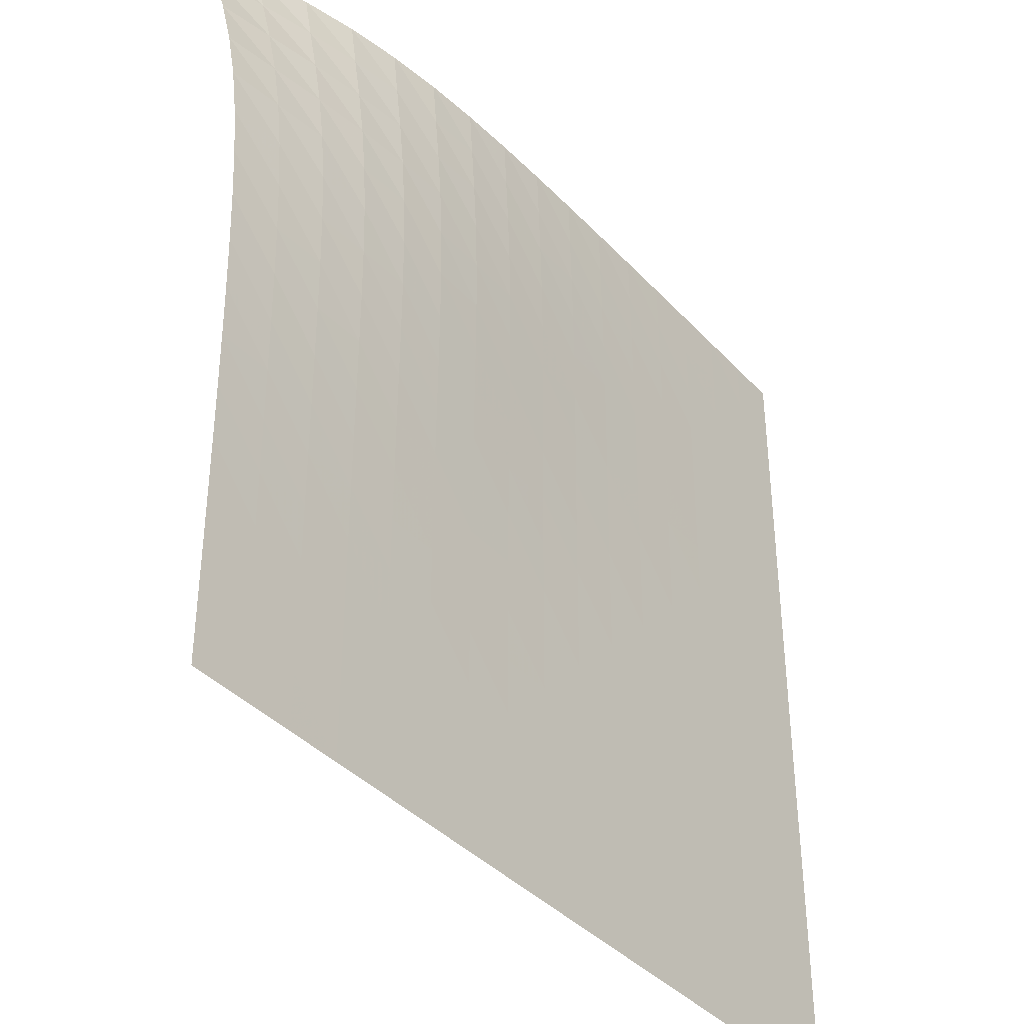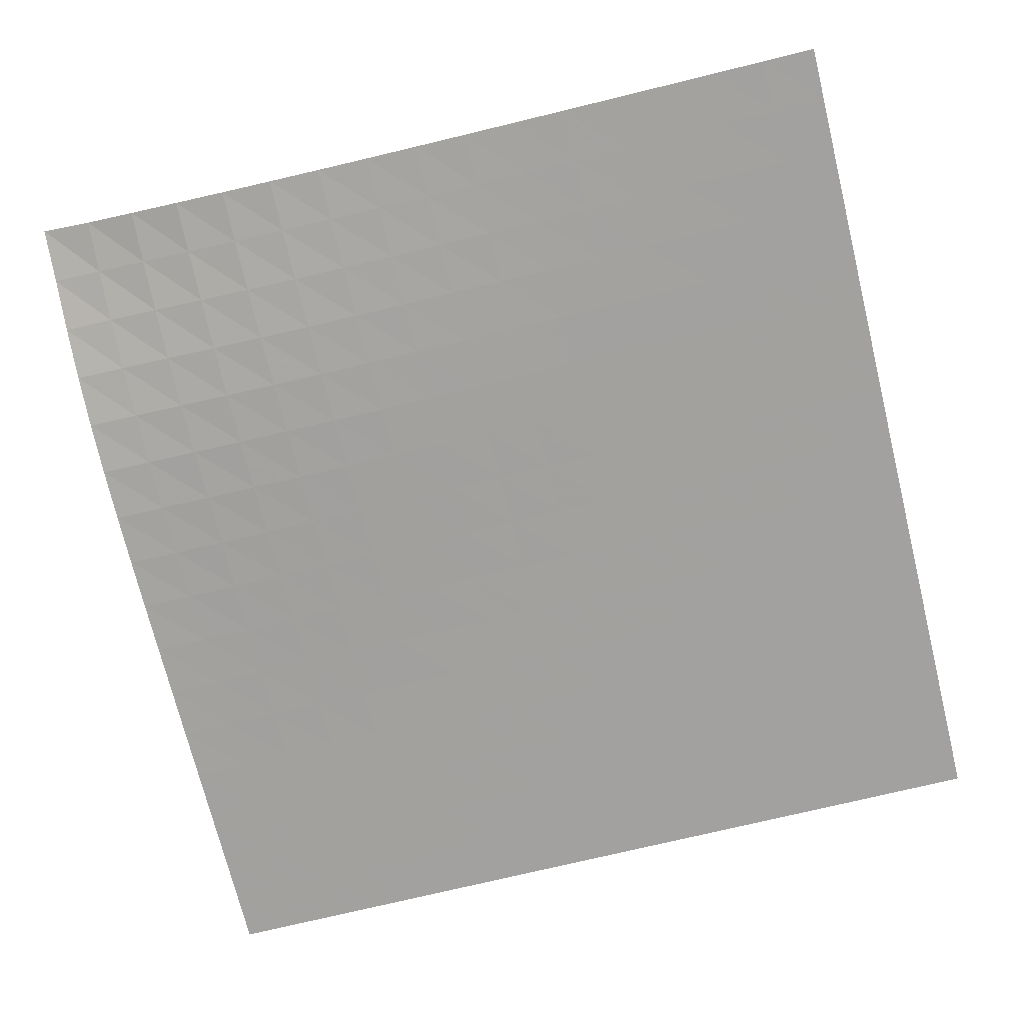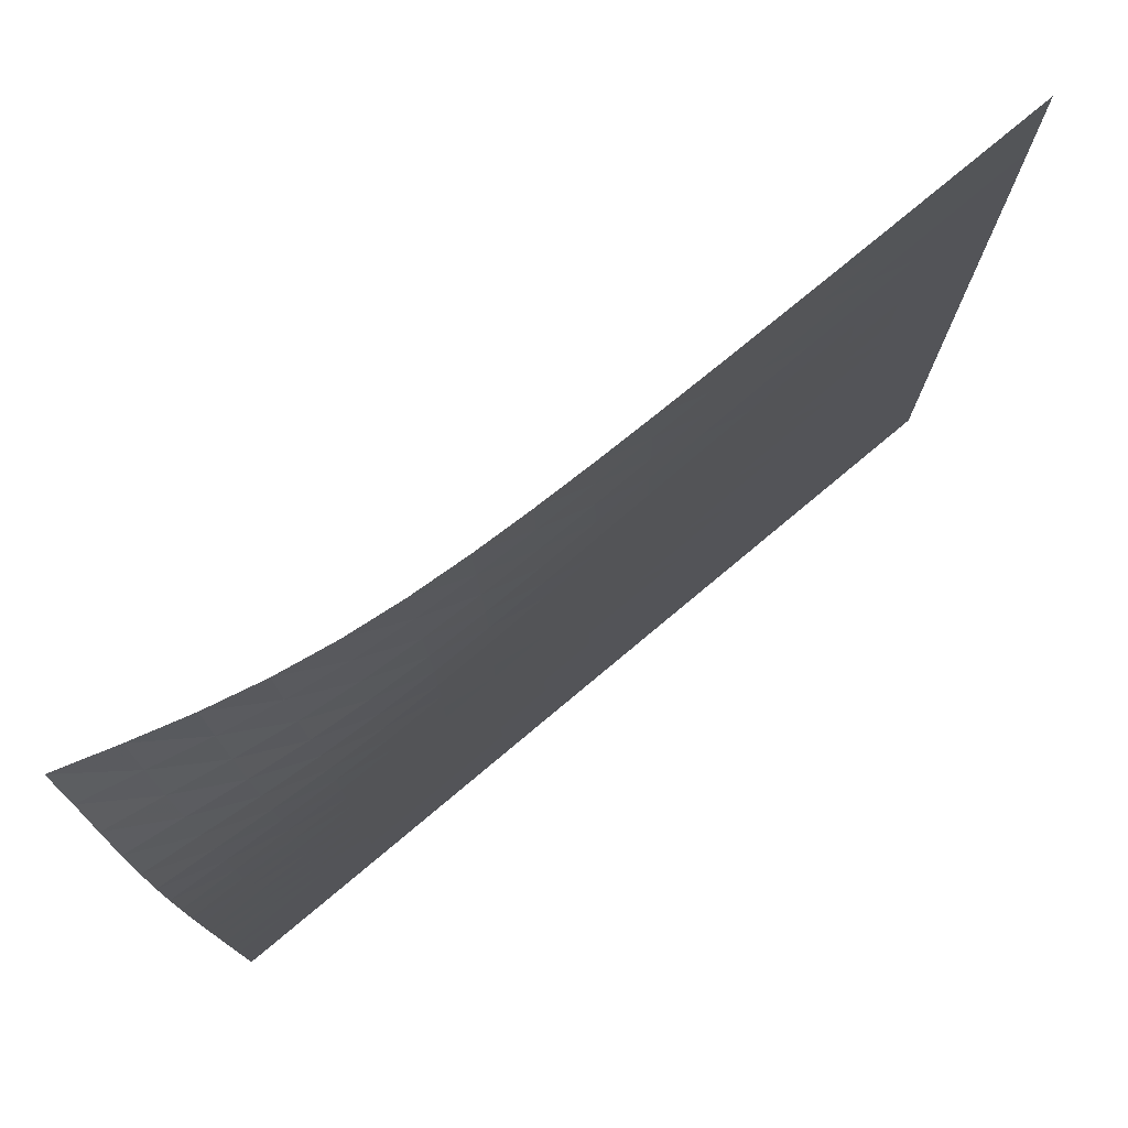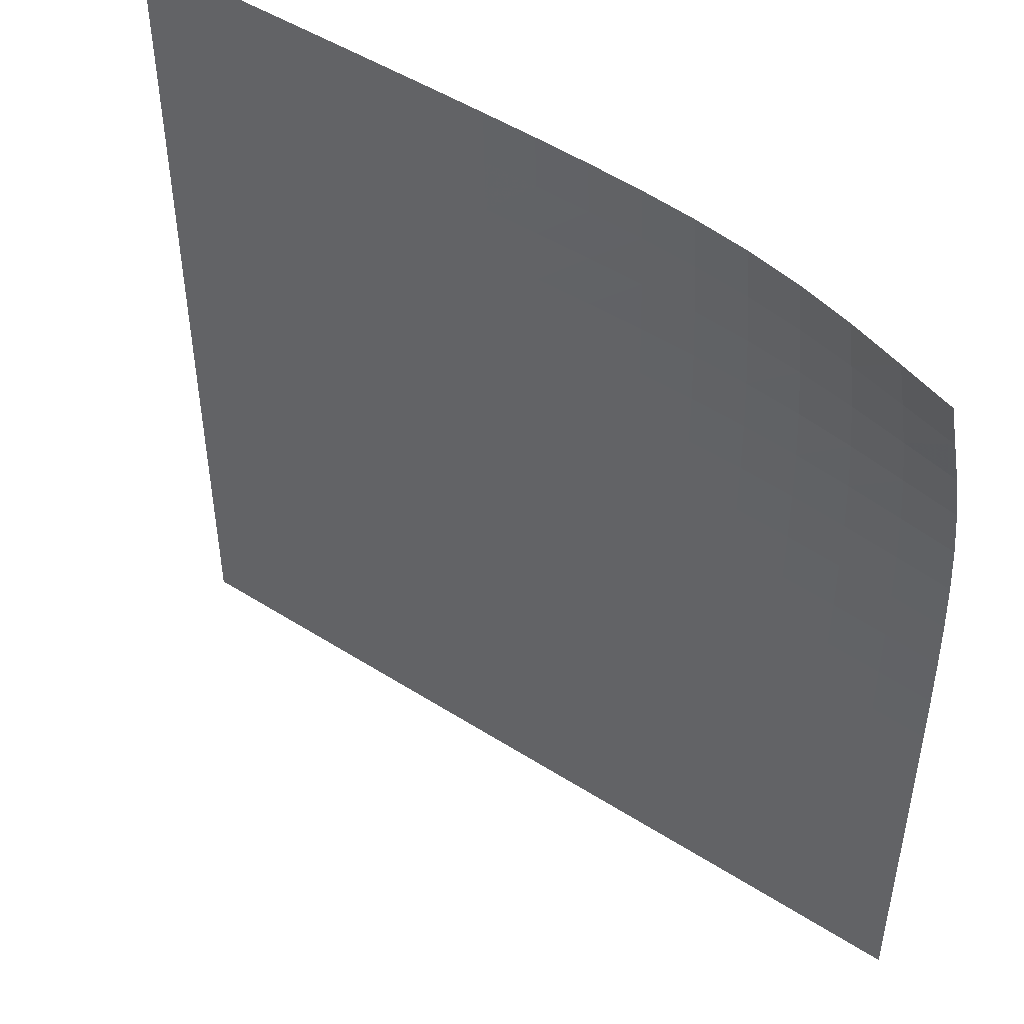
<metadata>
{"format":"obj","ext":"obj","renderer":"f3d","projection":"perspective","resolution":1024,"background":"white","views":[{"elev":-38.5,"azim":-52.9,"up":"+Z"},{"elev":-72.2,"azim":13.8,"up":"+Y"},{"elev":77.2,"azim":-39.9,"up":"+Z"},{"elev":48.1,"azim":-144.4,"up":"+Z"}]}
</metadata>
<code>
v -6.496 -0.003821 6.496
v 6.493 -1.141 6.504
v -6.504 -1.141 -6.493
v 6.495 -1.143 -6.495
v -6.504 -1.14 -5.681
v -6.505 -1.14 -4.868
v -6.505 -1.138 -4.055
v -6.506 -1.135 -3.242
v -6.508 -1.131 -2.429
v -6.509 -1.125 -1.616
v -6.511 -1.114 -0.8025
v -6.513 -1.098 0.01134
v -6.516 -1.072 0.8255
v -6.518 -1.03 1.64
v -6.52 -0.9622 2.453
v -6.519 -0.8581 3.265
v -6.515 -0.7075 4.073
v -6.507 -0.5075 4.875
v -6.496 -0.2663 5.678
v -5.678 -0.2663 6.496
v -4.875 -0.5075 6.507
v -4.073 -0.7075 6.515
v -3.265 -0.8581 6.519
v -2.453 -0.9622 6.52
v -1.64 -1.03 6.518
v -0.8255 -1.072 6.516
v -0.01134 -1.098 6.513
v 0.8025 -1.114 6.511
v 1.616 -1.125 6.509
v 2.429 -1.131 6.508
v 3.242 -1.135 6.506
v 4.055 -1.138 6.505
v 4.868 -1.14 6.505
v 5.681 -1.14 6.504
v 6.493 -1.142 5.691
v 6.492 -1.143 4.879
v 6.492 -1.144 4.067
v 6.492 -1.144 3.255
v 6.492 -1.143 2.443
v 6.492 -1.143 1.63
v 6.492 -1.142 0.8181
v 6.493 -1.142 0.005776
v 6.493 -1.142 -0.8067
v 6.494 -1.142 -1.619
v 6.494 -1.142 -2.432
v 6.495 -1.143 -3.245
v 6.495 -1.143 -4.057
v 6.495 -1.143 -4.87
v 6.495 -1.143 -5.683
v 5.683 -1.143 -6.495
v 4.87 -1.143 -6.495
v 4.057 -1.143 -6.495
v 3.245 -1.143 -6.495
v 2.432 -1.142 -6.494
v 1.619 -1.142 -6.494
v 0.8067 -1.142 -6.493
v -0.005776 -1.142 -6.493
v -0.8181 -1.142 -6.492
v -1.63 -1.143 -6.492
v -2.443 -1.143 -6.492
v -3.255 -1.144 -6.492
v -4.067 -1.144 -6.492
v -4.879 -1.143 -6.492
v -5.691 -1.142 -6.493
v -5.695 -0.4582 5.695
v -5.705 -0.6552 4.892
v -5.71 -0.8227 4.085
v -5.712 -0.9482 3.274
v -5.71 -1.032 2.46
v -5.707 -1.082 1.644
v -5.704 -1.111 0.8289
v -5.701 -1.126 0.01394
v -5.699 -1.133 -0.8005
v -5.697 -1.137 -1.615
v -5.695 -1.14 -2.428
v -5.694 -1.141 -3.241
v -5.693 -1.141 -4.055
v -5.692 -1.142 -4.867
v -5.692 -1.142 -5.68
v -4.892 -0.6552 5.705
v -4.901 -0.8086 4.901
v -4.904 -0.9413 4.092
v -4.903 -1.039 3.279
v -4.9 -1.101 2.463
v -4.896 -1.134 1.647
v -4.892 -1.148 0.8311
v -4.889 -1.152 0.01571
v -4.887 -1.152 -0.7991
v -4.884 -1.15 -1.613
v -4.883 -1.148 -2.427
v -4.882 -1.146 -3.241
v -4.881 -1.145 -4.054
v -4.88 -1.144 -4.867
v -4.879 -1.144 -5.68
v -4.085 -0.8227 5.71
v -4.092 -0.9413 4.904
v -4.094 -1.043 4.094
v -4.092 -1.115 3.28
v -4.088 -1.156 2.464
v -4.084 -1.174 1.648
v -4.08 -1.176 0.8318
v -4.077 -1.171 0.01647
v -4.074 -1.164 -0.7983
v -4.072 -1.158 -1.613
v -4.07 -1.153 -2.427
v -4.069 -1.149 -3.24
v -4.068 -1.147 -4.053
v -4.068 -1.145 -4.866
v -4.067 -1.144 -5.679
v -3.274 -0.9482 5.712
v -3.279 -1.039 4.903
v -3.28 -1.115 4.092
v -3.278 -1.165 3.278
v -3.275 -1.191 2.463
v -3.271 -1.196 1.647
v -3.267 -1.191 0.8314
v -3.264 -1.18 0.01637
v -3.262 -1.17 -0.7982
v -3.26 -1.161 -1.612
v -3.258 -1.154 -2.426
v -3.257 -1.15 -3.24
v -3.256 -1.147 -4.053
v -3.255 -1.145 -4.866
v -3.255 -1.144 -5.679
v -2.46 -1.032 5.71
v -2.463 -1.101 4.9
v -2.464 -1.156 4.088
v -2.463 -1.191 3.275
v -2.46 -1.204 2.46
v -2.457 -1.203 1.645
v -2.454 -1.192 0.8302
v -2.451 -1.18 0.01563
v -2.449 -1.168 -0.7987
v -2.447 -1.159 -1.613
v -2.446 -1.153 -2.426
v -2.444 -1.149 -3.24
v -2.443 -1.146 -4.053
v -2.443 -1.145 -4.866
v -2.443 -1.144 -5.679
v -1.644 -1.082 5.707
v -1.647 -1.134 4.896
v -1.648 -1.174 4.084
v -1.647 -1.196 3.271
v -1.645 -1.203 2.457
v -1.643 -1.197 1.643
v -1.64 -1.186 0.8286
v -1.638 -1.173 0.01447
v -1.636 -1.163 -0.7995
v -1.634 -1.155 -1.613
v -1.633 -1.15 -2.427
v -1.632 -1.146 -3.24
v -1.631 -1.145 -4.053
v -1.631 -1.143 -4.866
v -1.63 -1.143 -5.679
v -0.8289 -1.111 5.704
v -0.8311 -1.148 4.892
v -0.8318 -1.176 4.08
v -0.8314 -1.191 3.267
v -0.8302 -1.192 2.454
v -0.8286 -1.186 1.64
v -0.8267 -1.175 0.8267
v -0.8249 -1.165 0.01306
v -0.8232 -1.156 -0.8006
v -0.8216 -1.15 -1.614
v -0.8204 -1.146 -2.428
v -0.8193 -1.144 -3.241
v -0.8186 -1.143 -4.054
v -0.8181 -1.142 -4.867
v -0.818 -1.142 -5.68
v -0.01394 -1.126 5.701
v -0.01571 -1.152 4.889
v -0.01647 -1.171 4.077
v -0.01637 -1.18 3.264
v -0.01563 -1.18 2.451
v -0.01447 -1.173 1.638
v -0.01306 -1.165 0.8249
v -0.01156 -1.156 0.01156
v -0.0101 -1.15 -0.8018
v -0.008765 -1.146 -1.615
v -0.007617 -1.144 -2.428
v -0.006692 -1.142 -3.241
v -0.006019 -1.142 -4.054
v -0.005623 -1.142 -4.867
v -0.005536 -1.142 -5.68
v 0.8005 -1.133 5.699
v 0.7991 -1.152 4.887
v 0.7983 -1.164 4.074
v 0.7982 -1.17 3.262
v 0.7987 -1.168 2.449
v 0.7995 -1.163 1.636
v 0.8006 -1.156 0.8232
v 0.8018 -1.15 0.0101
v 0.803 -1.146 -0.803
v 0.8042 -1.143 -1.616
v 0.8052 -1.142 -2.429
v 0.806 -1.141 -3.242
v 0.8066 -1.142 -4.055
v 0.8069 -1.142 -4.868
v 0.807 -1.142 -5.681
v 1.615 -1.137 5.697
v 1.613 -1.15 4.884
v 1.613 -1.158 4.072
v 1.612 -1.161 3.26
v 1.613 -1.159 2.447
v 1.613 -1.155 1.634
v 1.614 -1.15 0.8216
v 1.615 -1.146 0.008765
v 1.616 -1.143 -0.8042
v 1.617 -1.142 -1.617
v 1.618 -1.141 -2.43
v 1.619 -1.141 -3.243
v 1.619 -1.141 -4.056
v 1.62 -1.142 -4.869
v 1.62 -1.142 -5.681
v 2.428 -1.14 5.695
v 2.427 -1.148 4.883
v 2.427 -1.153 4.07
v 2.426 -1.154 3.258
v 2.426 -1.153 2.446
v 2.427 -1.15 1.633
v 2.428 -1.146 0.8204
v 2.428 -1.144 0.007617
v 2.429 -1.142 -0.8052
v 2.43 -1.141 -1.618
v 2.431 -1.141 -2.431
v 2.431 -1.141 -3.244
v 2.432 -1.142 -4.056
v 2.432 -1.142 -4.869
v 2.432 -1.142 -5.682
v 3.241 -1.141 5.694
v 3.241 -1.146 4.882
v 3.24 -1.149 4.069
v 3.24 -1.15 3.257
v 3.24 -1.149 2.444
v 3.24 -1.146 1.632
v 3.241 -1.144 0.8193
v 3.241 -1.142 0.006692
v 3.242 -1.141 -0.806
v 3.243 -1.141 -1.619
v 3.244 -1.141 -2.431
v 3.244 -1.142 -3.244
v 3.245 -1.142 -4.057
v 3.245 -1.142 -4.87
v 3.245 -1.143 -5.682
v 4.055 -1.141 5.693
v 4.054 -1.145 4.881
v 4.053 -1.147 4.068
v 4.053 -1.147 3.256
v 4.053 -1.146 2.443
v 4.053 -1.145 1.631
v 4.054 -1.143 0.8186
v 4.054 -1.142 0.006019
v 4.055 -1.142 -0.8066
v 4.056 -1.141 -1.619
v 4.056 -1.142 -2.432
v 4.057 -1.142 -3.245
v 4.057 -1.142 -4.057
v 4.057 -1.143 -4.87
v 4.058 -1.143 -5.683
v 4.867 -1.142 5.692
v 4.867 -1.144 4.88
v 4.866 -1.145 4.068
v 4.866 -1.145 3.255
v 4.866 -1.145 2.443
v 4.866 -1.143 1.631
v 4.867 -1.142 0.8181
v 4.867 -1.142 0.005623
v 4.868 -1.142 -0.8069
v 4.869 -1.142 -1.62
v 4.869 -1.142 -2.432
v 4.87 -1.142 -3.245
v 4.87 -1.143 -4.057
v 4.87 -1.143 -4.87
v 4.87 -1.143 -5.683
v 5.68 -1.142 5.692
v 5.68 -1.144 4.879
v 5.679 -1.144 4.067
v 5.679 -1.144 3.255
v 5.679 -1.144 2.443
v 5.679 -1.143 1.63
v 5.68 -1.142 0.818
v 5.68 -1.142 0.005536
v 5.681 -1.142 -0.807
v 5.681 -1.142 -1.62
v 5.682 -1.142 -2.432
v 5.682 -1.143 -3.245
v 5.683 -1.143 -4.058
v 5.683 -1.143 -4.87
v 5.683 -1.143 -5.683
f 289 49 4
f 289 4 50
f 5 79 64
f 5 64 3
f 79 94 63
f 79 63 64
f 94 109 62
f 94 62 63
f 109 124 61
f 109 61 62
f 124 139 60
f 124 60 61
f 139 154 59
f 139 59 60
f 154 169 58
f 154 58 59
f 169 184 57
f 169 57 58
f 184 199 56
f 184 56 57
f 199 214 55
f 199 55 56
f 214 229 54
f 214 54 55
f 229 244 53
f 229 53 54
f 244 259 52
f 244 52 53
f 259 274 51
f 259 51 52
f 274 289 50
f 274 50 51
f 1 20 65
f 1 65 19
f 19 65 66
f 19 66 18
f 18 66 67
f 18 67 17
f 17 67 68
f 17 68 16
f 16 68 69
f 16 69 15
f 15 69 70
f 15 70 14
f 14 70 71
f 14 71 13
f 13 71 72
f 13 72 12
f 12 72 73
f 12 73 11
f 11 73 74
f 11 74 10
f 10 74 75
f 10 75 9
f 9 75 76
f 9 76 8
f 8 76 77
f 8 77 7
f 7 77 78
f 7 78 6
f 6 78 79
f 6 79 5
f 20 21 80
f 20 80 65
f 65 80 81
f 65 81 66
f 66 81 82
f 66 82 67
f 67 82 83
f 67 83 68
f 68 83 84
f 68 84 69
f 69 84 85
f 69 85 70
f 70 85 86
f 70 86 71
f 71 86 87
f 71 87 72
f 72 87 88
f 72 88 73
f 73 88 89
f 73 89 74
f 74 89 90
f 74 90 75
f 75 90 91
f 75 91 76
f 76 91 92
f 76 92 77
f 77 92 93
f 77 93 78
f 78 93 94
f 78 94 79
f 21 22 95
f 21 95 80
f 80 95 96
f 80 96 81
f 81 96 97
f 81 97 82
f 82 97 98
f 82 98 83
f 83 98 99
f 83 99 84
f 84 99 100
f 84 100 85
f 85 100 101
f 85 101 86
f 86 101 102
f 86 102 87
f 87 102 103
f 87 103 88
f 88 103 104
f 88 104 89
f 89 104 105
f 89 105 90
f 90 105 106
f 90 106 91
f 91 106 107
f 91 107 92
f 92 107 108
f 92 108 93
f 93 108 109
f 93 109 94
f 22 23 110
f 22 110 95
f 95 110 111
f 95 111 96
f 96 111 112
f 96 112 97
f 97 112 113
f 97 113 98
f 98 113 114
f 98 114 99
f 99 114 115
f 99 115 100
f 100 115 116
f 100 116 101
f 101 116 117
f 101 117 102
f 102 117 118
f 102 118 103
f 103 118 119
f 103 119 104
f 104 119 120
f 104 120 105
f 105 120 121
f 105 121 106
f 106 121 122
f 106 122 107
f 107 122 123
f 107 123 108
f 108 123 124
f 108 124 109
f 23 24 125
f 23 125 110
f 110 125 126
f 110 126 111
f 111 126 127
f 111 127 112
f 112 127 128
f 112 128 113
f 113 128 129
f 113 129 114
f 114 129 130
f 114 130 115
f 115 130 131
f 115 131 116
f 116 131 132
f 116 132 117
f 117 132 133
f 117 133 118
f 118 133 134
f 118 134 119
f 119 134 135
f 119 135 120
f 120 135 136
f 120 136 121
f 121 136 137
f 121 137 122
f 122 137 138
f 122 138 123
f 123 138 139
f 123 139 124
f 24 25 140
f 24 140 125
f 125 140 141
f 125 141 126
f 126 141 142
f 126 142 127
f 127 142 143
f 127 143 128
f 128 143 144
f 128 144 129
f 129 144 145
f 129 145 130
f 130 145 146
f 130 146 131
f 131 146 147
f 131 147 132
f 132 147 148
f 132 148 133
f 133 148 149
f 133 149 134
f 134 149 150
f 134 150 135
f 135 150 151
f 135 151 136
f 136 151 152
f 136 152 137
f 137 152 153
f 137 153 138
f 138 153 154
f 138 154 139
f 25 26 155
f 25 155 140
f 140 155 156
f 140 156 141
f 141 156 157
f 141 157 142
f 142 157 158
f 142 158 143
f 143 158 159
f 143 159 144
f 144 159 160
f 144 160 145
f 145 160 161
f 145 161 146
f 146 161 162
f 146 162 147
f 147 162 163
f 147 163 148
f 148 163 164
f 148 164 149
f 149 164 165
f 149 165 150
f 150 165 166
f 150 166 151
f 151 166 167
f 151 167 152
f 152 167 168
f 152 168 153
f 153 168 169
f 153 169 154
f 26 27 170
f 26 170 155
f 155 170 171
f 155 171 156
f 156 171 172
f 156 172 157
f 157 172 173
f 157 173 158
f 158 173 174
f 158 174 159
f 159 174 175
f 159 175 160
f 160 175 176
f 160 176 161
f 161 176 177
f 161 177 162
f 162 177 178
f 162 178 163
f 163 178 179
f 163 179 164
f 164 179 180
f 164 180 165
f 165 180 181
f 165 181 166
f 166 181 182
f 166 182 167
f 167 182 183
f 167 183 168
f 168 183 184
f 168 184 169
f 27 28 185
f 27 185 170
f 170 185 186
f 170 186 171
f 171 186 187
f 171 187 172
f 172 187 188
f 172 188 173
f 173 188 189
f 173 189 174
f 174 189 190
f 174 190 175
f 175 190 191
f 175 191 176
f 176 191 192
f 176 192 177
f 177 192 193
f 177 193 178
f 178 193 194
f 178 194 179
f 179 194 195
f 179 195 180
f 180 195 196
f 180 196 181
f 181 196 197
f 181 197 182
f 182 197 198
f 182 198 183
f 183 198 199
f 183 199 184
f 28 29 200
f 28 200 185
f 185 200 201
f 185 201 186
f 186 201 202
f 186 202 187
f 187 202 203
f 187 203 188
f 188 203 204
f 188 204 189
f 189 204 205
f 189 205 190
f 190 205 206
f 190 206 191
f 191 206 207
f 191 207 192
f 192 207 208
f 192 208 193
f 193 208 209
f 193 209 194
f 194 209 210
f 194 210 195
f 195 210 211
f 195 211 196
f 196 211 212
f 196 212 197
f 197 212 213
f 197 213 198
f 198 213 214
f 198 214 199
f 29 30 215
f 29 215 200
f 200 215 216
f 200 216 201
f 201 216 217
f 201 217 202
f 202 217 218
f 202 218 203
f 203 218 219
f 203 219 204
f 204 219 220
f 204 220 205
f 205 220 221
f 205 221 206
f 206 221 222
f 206 222 207
f 207 222 223
f 207 223 208
f 208 223 224
f 208 224 209
f 209 224 225
f 209 225 210
f 210 225 226
f 210 226 211
f 211 226 227
f 211 227 212
f 212 227 228
f 212 228 213
f 213 228 229
f 213 229 214
f 30 31 230
f 30 230 215
f 215 230 231
f 215 231 216
f 216 231 232
f 216 232 217
f 217 232 233
f 217 233 218
f 218 233 234
f 218 234 219
f 219 234 235
f 219 235 220
f 220 235 236
f 220 236 221
f 221 236 237
f 221 237 222
f 222 237 238
f 222 238 223
f 223 238 239
f 223 239 224
f 224 239 240
f 224 240 225
f 225 240 241
f 225 241 226
f 226 241 242
f 226 242 227
f 227 242 243
f 227 243 228
f 228 243 244
f 228 244 229
f 31 32 245
f 31 245 230
f 230 245 246
f 230 246 231
f 231 246 247
f 231 247 232
f 232 247 248
f 232 248 233
f 233 248 249
f 233 249 234
f 234 249 250
f 234 250 235
f 235 250 251
f 235 251 236
f 236 251 252
f 236 252 237
f 237 252 253
f 237 253 238
f 238 253 254
f 238 254 239
f 239 254 255
f 239 255 240
f 240 255 256
f 240 256 241
f 241 256 257
f 241 257 242
f 242 257 258
f 242 258 243
f 243 258 259
f 243 259 244
f 32 33 260
f 32 260 245
f 245 260 261
f 245 261 246
f 246 261 262
f 246 262 247
f 247 262 263
f 247 263 248
f 248 263 264
f 248 264 249
f 249 264 265
f 249 265 250
f 250 265 266
f 250 266 251
f 251 266 267
f 251 267 252
f 252 267 268
f 252 268 253
f 253 268 269
f 253 269 254
f 254 269 270
f 254 270 255
f 255 270 271
f 255 271 256
f 256 271 272
f 256 272 257
f 257 272 273
f 257 273 258
f 258 273 274
f 258 274 259
f 33 34 275
f 33 275 260
f 260 275 276
f 260 276 261
f 261 276 277
f 261 277 262
f 262 277 278
f 262 278 263
f 263 278 279
f 263 279 264
f 264 279 280
f 264 280 265
f 265 280 281
f 265 281 266
f 266 281 282
f 266 282 267
f 267 282 283
f 267 283 268
f 268 283 284
f 268 284 269
f 269 284 285
f 269 285 270
f 270 285 286
f 270 286 271
f 271 286 287
f 271 287 272
f 272 287 288
f 272 288 273
f 273 288 289
f 273 289 274
f 34 2 35
f 34 35 275
f 275 35 36
f 275 36 276
f 276 36 37
f 276 37 277
f 277 37 38
f 277 38 278
f 278 38 39
f 278 39 279
f 279 39 40
f 279 40 280
f 280 40 41
f 280 41 281
f 281 41 42
f 281 42 282
f 282 42 43
f 282 43 283
f 283 43 44
f 283 44 284
f 284 44 45
f 284 45 285
f 285 45 46
f 285 46 286
f 286 46 47
f 286 47 287
f 287 47 48
f 287 48 288
f 288 48 49
f 288 49 289

</code>
